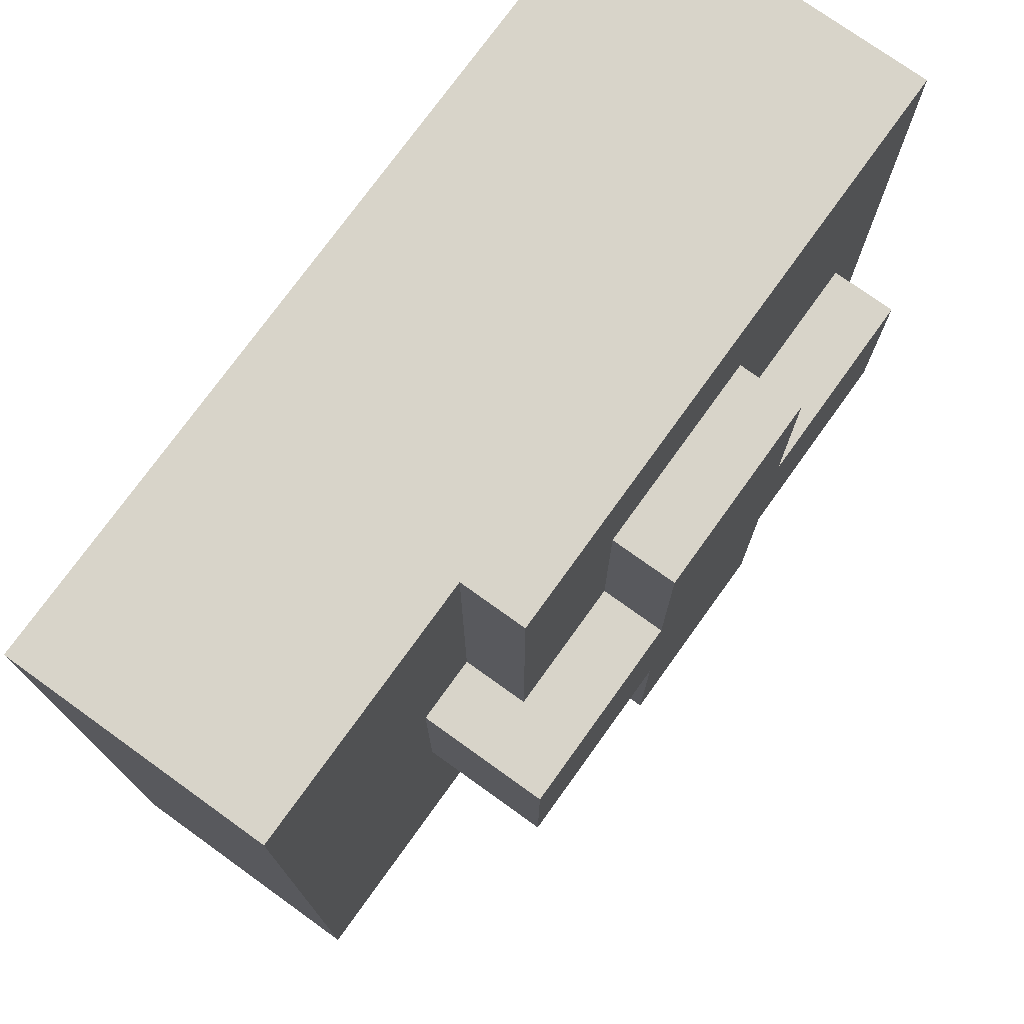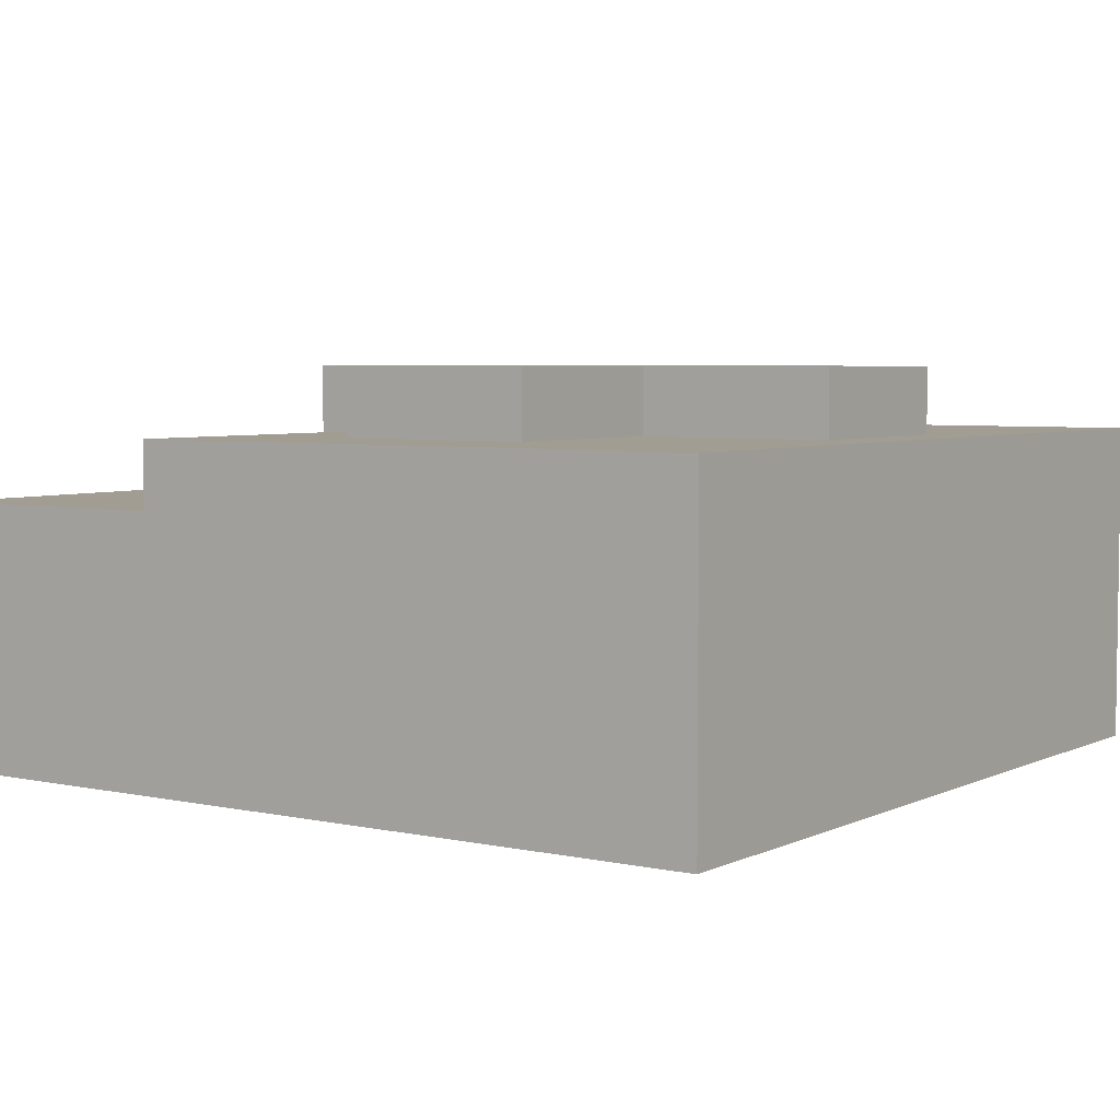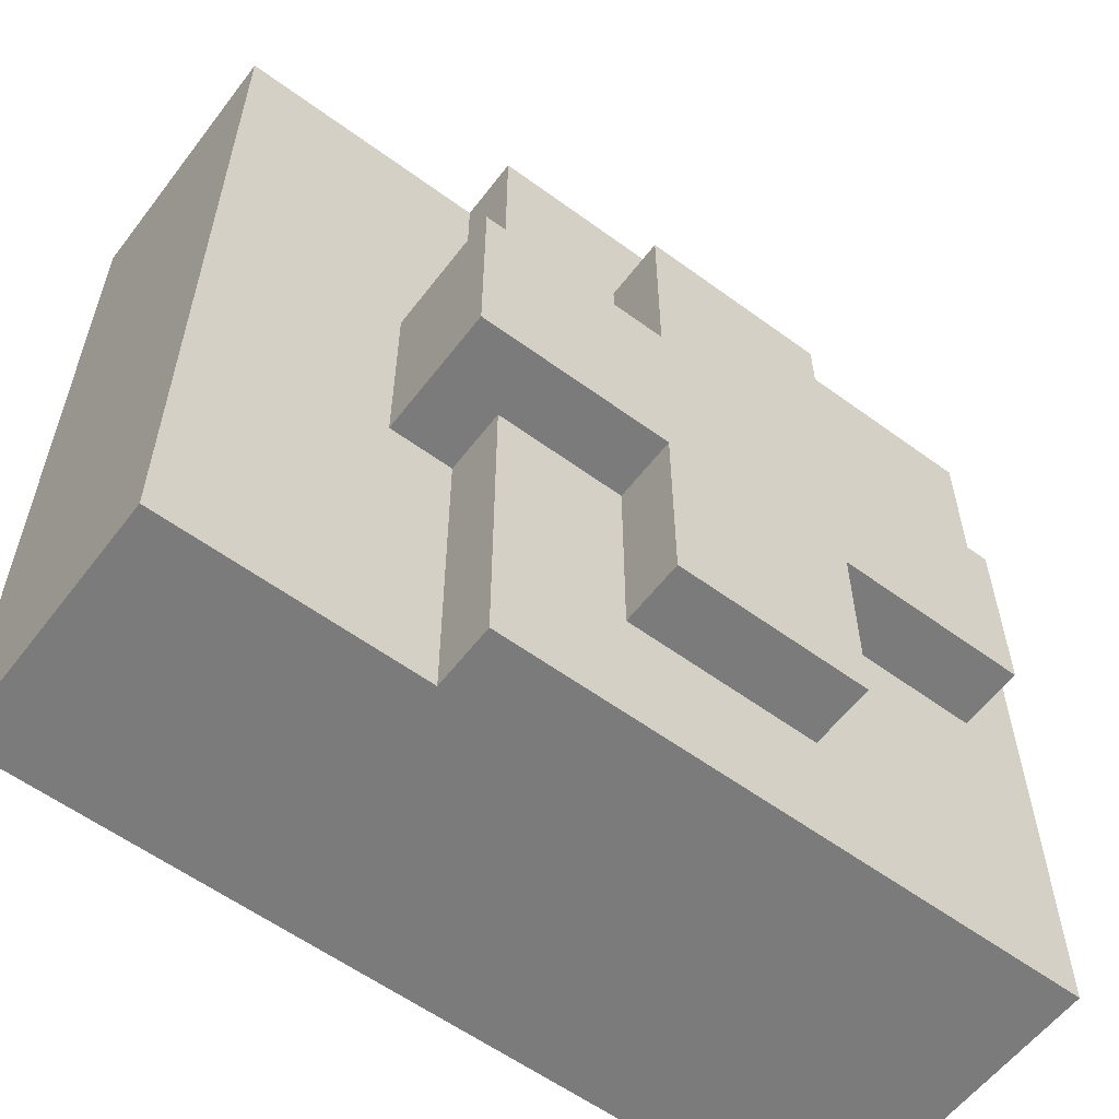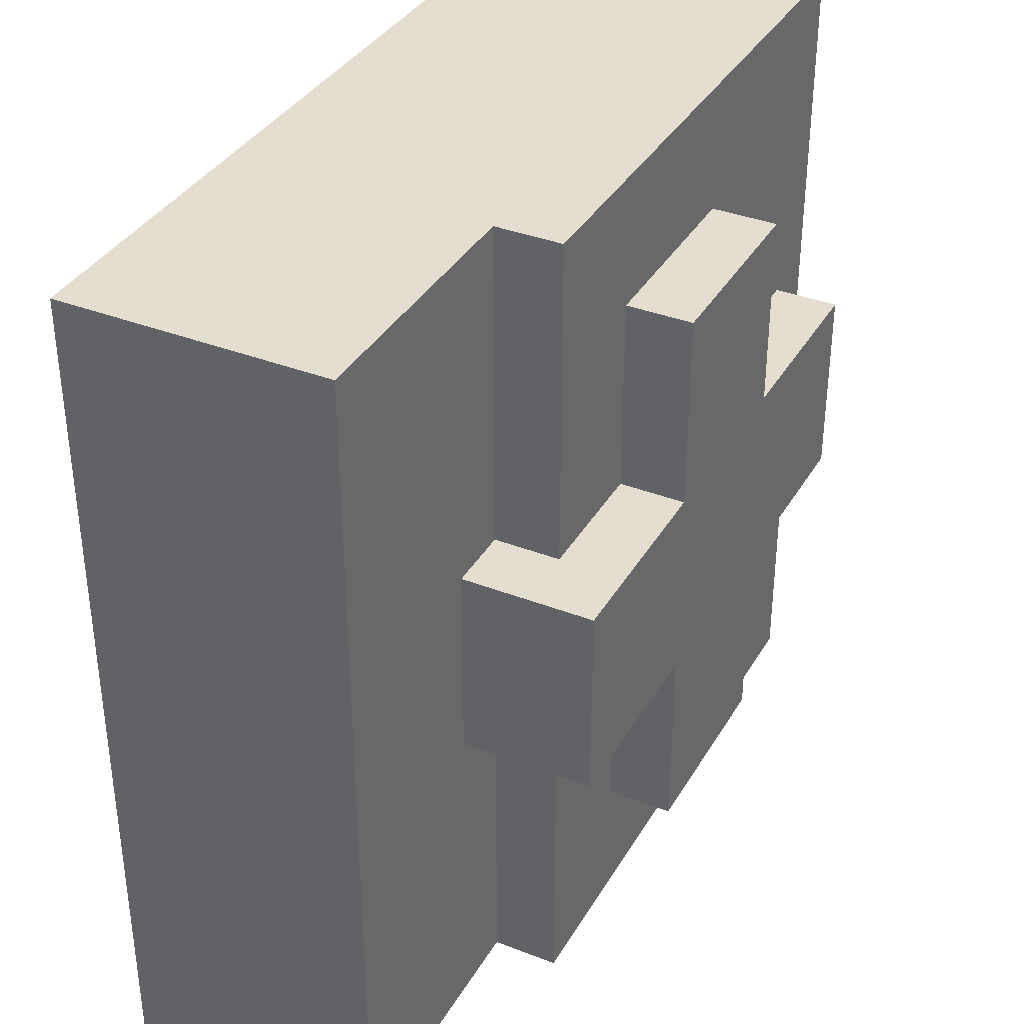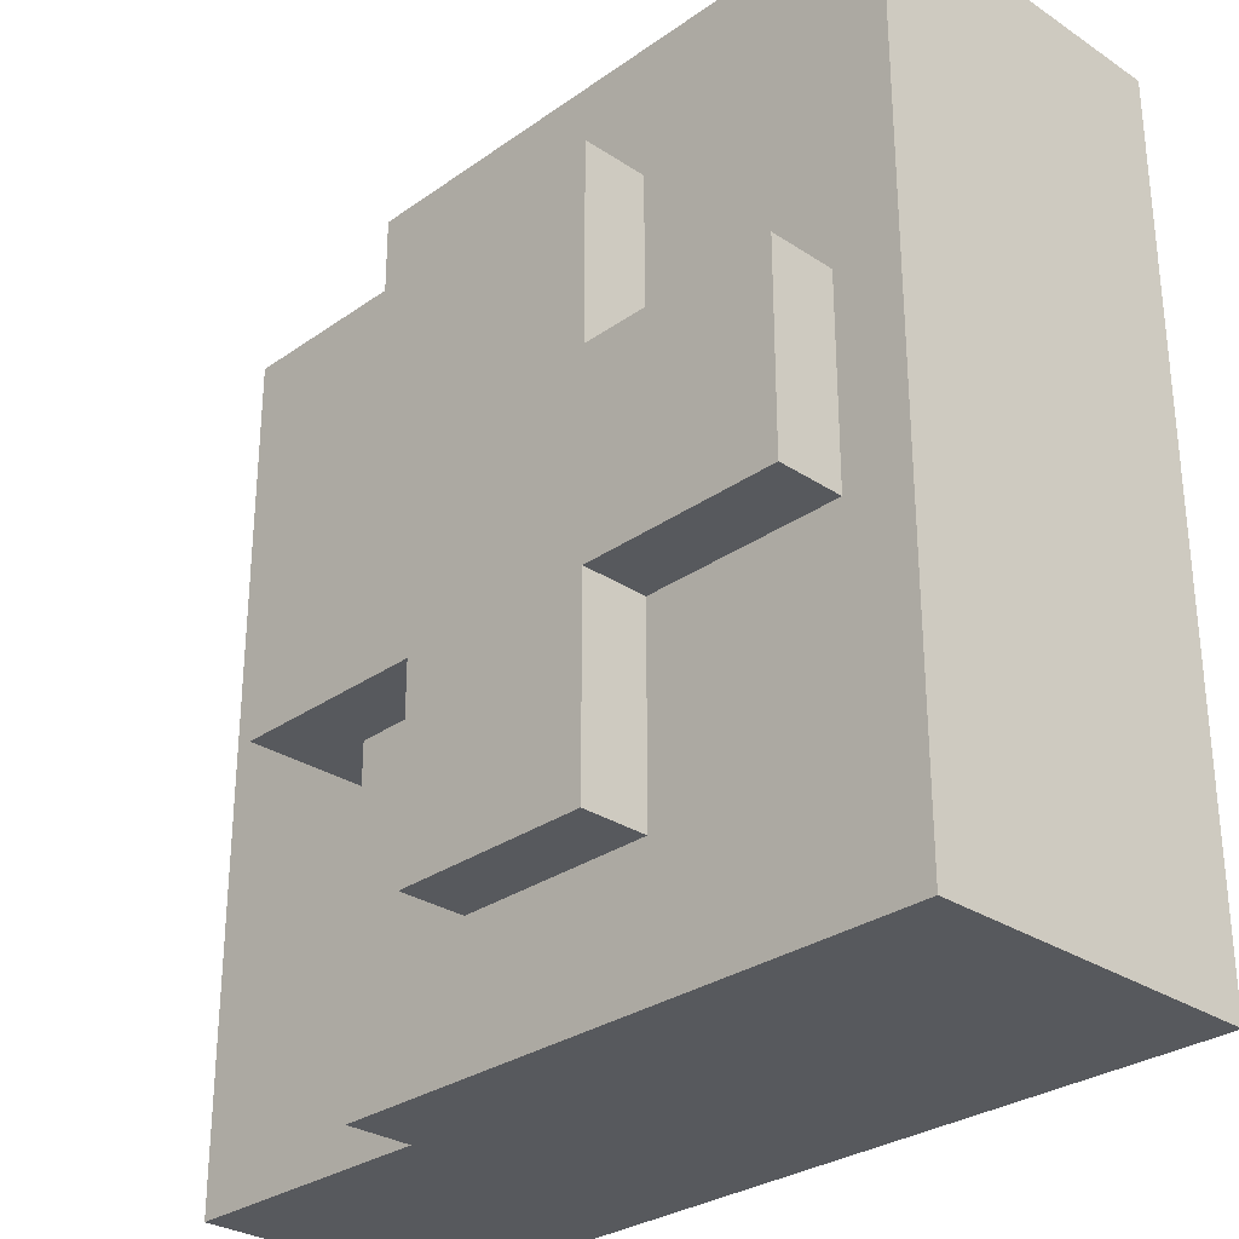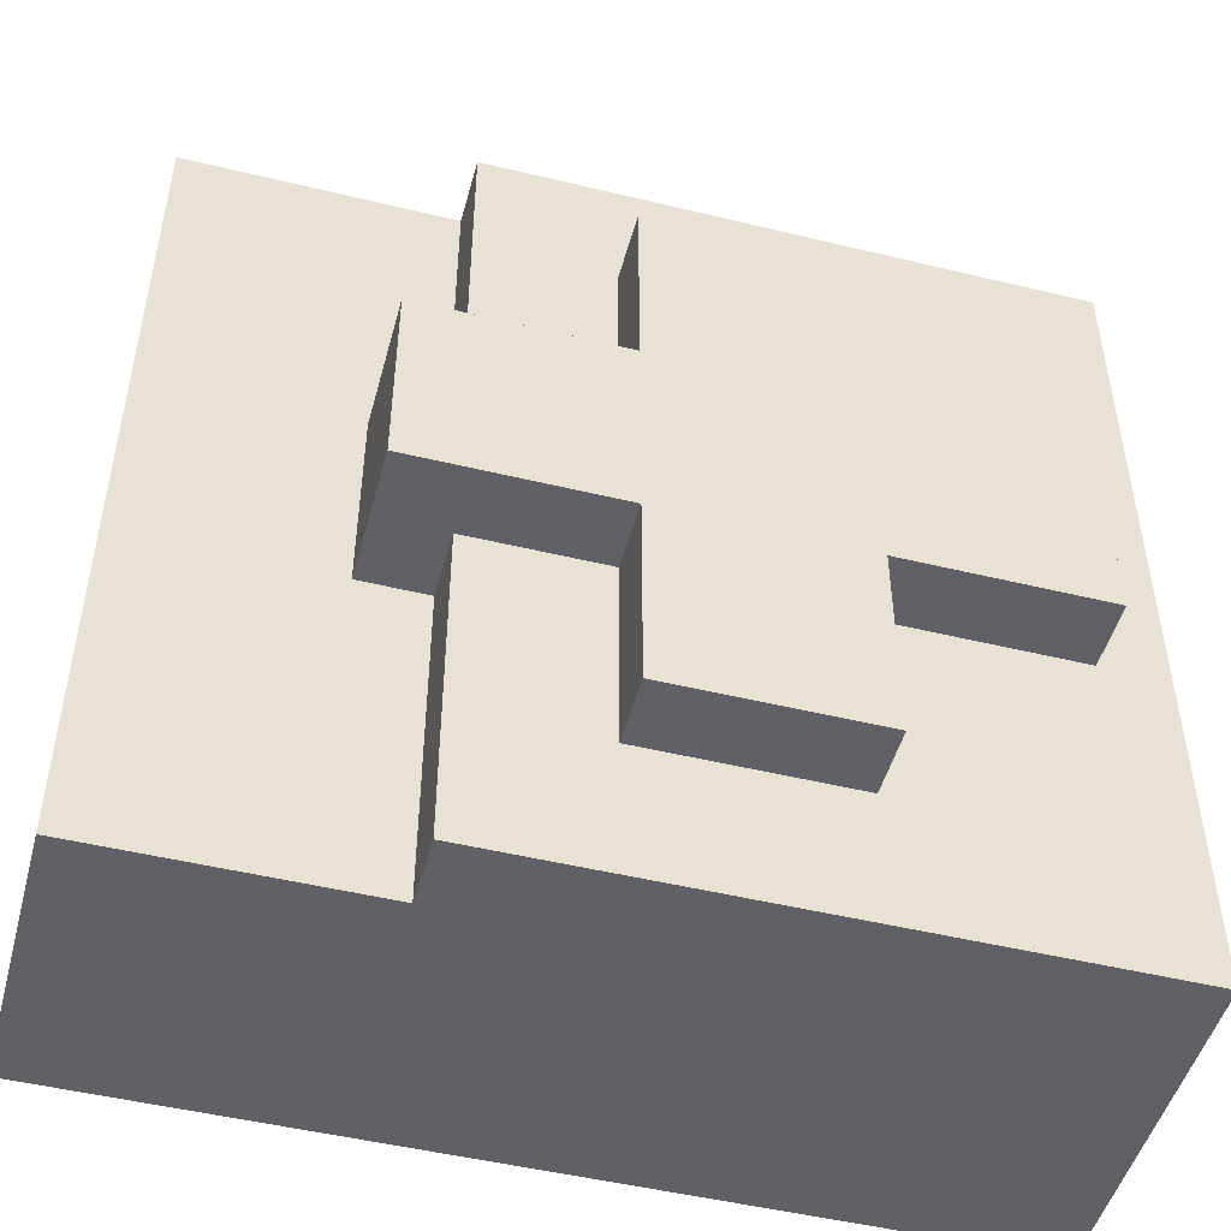
<metadata>
{"format":"obj","ext":"obj","renderer":"f3d","projection":"perspective","resolution":1024,"background":"white","views":[{"elev":75.2,"azim":125.7,"up":"+Z"},{"elev":4.7,"azim":-145.2,"up":"+Y"},{"elev":-58.4,"azim":142.9,"up":"+Z"},{"elev":36.4,"azim":116.9,"up":"+Z"},{"elev":-29.5,"azim":-134.1,"up":"+Z"},{"elev":-48.9,"azim":164.9,"up":"+Z"}]}
</metadata>
<code>
v -6.5 0 6.5
v -6.5 0 -6.5
v -6.5 1 5.5
v -6.5 1 -5.5
v -6.5 4 5.5
v -6.5 4 -5.5
v -6.5 5 6.5
v -6.5 5 -6.5
v -5.5 5 1.5
v -5.5 5 -1.5
v -5.5 6 1.5
v -5.5 6 -1.5
v -2.5 5 4.5
v -2.5 5 1.5
v -2.5 5 -1.5
v -2.5 5 -4.5
v -2.5 6 4.5
v -2.5 6 1.5
v -2.5 6 -1.5
v -2.5 6 -4.5
v 0.5 5 4.5
v 0.5 5 1.5
v 0.5 5 -1.5
v 0.5 5 -4.5
v 0.5 6 4.5
v 0.5 6 1.5
v 0.5 6 -1.5
v 0.5 6 -4.5
v 2.5 4 6.5
v 2.5 4 5.5
v 2.5 4 4.5
v 2.5 4 2.5
v 2.5 4 1.5
v 2.5 4 -1.5
v 2.5 4 -2.5
v 2.5 4 -4.5
v 2.5 4 -5.5
v 2.5 4 -6.5
v 2.5 5 6.5
v 2.5 5 5.5
v 2.5 5 4.5
v 2.5 5 2.5
v 2.5 5 1.5
v 2.5 5 -1.5
v 2.5 5 -2.5
v 2.5 5 -4.5
v 2.5 5 -5.5
v 2.5 5 -6.5
v 3.5 4 1.5
v 3.5 4 -1.5
v 3.5 5 1.5
v 3.5 5 -1.5
v 3.5 6 1.5
v 3.5 6 -1.5
v 6.5 0 6.5
v 6.5 0 -6.5
v 6.5 1 5.5
v 6.5 1 -5.5
v 6.5 3 5.5
v 6.5 3 2.5
v 6.5 3 1.5
v 6.5 3 -1.5
v 6.5 3 -2.5
v 6.5 3 -5.5
v 6.5 4 6.5
v 6.5 4 2.5
v 6.5 4 1.5
v 6.5 4 -1.5
v 6.5 4 -2.5
v 6.5 4 -6.5
v -6.5 0 6.5
v -6.5 5 6.5
v -5.5 1 6.5
v -5.5 4 6.5
v 2.5 3 6.5
v 2.5 4 6.5
v 2.5 5 6.5
v 5.5 1 6.5
v 5.5 3 6.5
v 6.5 0 6.5
v 6.5 4 6.5
v -2.5 5 4.5
v -2.5 6 4.5
v 0.5 5 4.5
v 0.5 6 4.5
v -5.5 5 1.5
v -5.5 6 1.5
v -2.5 5 1.5
v -2.5 6 1.5
v 0.5 5 1.5
v 0.5 6 1.5
v 2.5 4 1.5
v 2.5 5 1.5
v 3.5 4 1.5
v 3.5 5 1.5
v 3.5 6 1.5
v -5.5 5 -1.5
v -5.5 6 -1.5
v -2.5 5 -1.5
v -2.5 6 -1.5
v 0.5 5 -1.5
v 0.5 6 -1.5
v 2.5 4 -1.5
v 2.5 5 -1.5
v 3.5 4 -1.5
v 3.5 5 -1.5
v 3.5 6 -1.5
v -2.5 5 -4.5
v -2.5 6 -4.5
v 0.5 5 -4.5
v 0.5 6 -4.5
v -6.5 0 -6.5
v -6.5 5 -6.5
v -5.5 1 -6.5
v -5.5 4 -6.5
v 2.5 3 -6.5
v 2.5 4 -6.5
v 2.5 5 -6.5
v 5.5 1 -6.5
v 5.5 3 -6.5
v 6.5 0 -6.5
v 6.5 4 -6.5
v -6.5 0 6.5
v 6.5 0 6.5
v -4.5 0 4.5
v 4.5 0 4.5
v -4.5 0 -4.5
v 4.5 0 -4.5
v -6.5 0 -6.5
v 6.5 0 -6.5
v 2.5 4 6.5
v 6.5 4 6.5
v 2.5 4 5.5
v 5.5 4 5.5
v 2.5 4 4.5
v 3.5 4 4.5
v 2.5 4 2.5
v 3.5 4 2.5
v 5.5 4 2.5
v 6.5 4 2.5
v 2.5 4 1.5
v 3.5 4 1.5
v 5.5 4 1.5
v 6.5 4 1.5
v 2.5 4 -1.5
v 3.5 4 -1.5
v 5.5 4 -1.5
v 6.5 4 -1.5
v 2.5 4 -2.5
v 3.5 4 -2.5
v 5.5 4 -2.5
v 6.5 4 -2.5
v 2.5 4 -4.5
v 3.5 4 -4.5
v 2.5 4 -5.5
v 5.5 4 -5.5
v 2.5 4 -6.5
v 6.5 4 -6.5
v -6.5 5 6.5
v 2.5 5 6.5
v -5.5 5 5.5
v 2.5 5 5.5
v -2.5 5 4.5
v 0.5 5 4.5
v 1.5 5 4.5
v 2.5 5 4.5
v 1.5 5 2.5
v 2.5 5 2.5
v -5.5 5 1.5
v -2.5 5 1.5
v 0.5 5 1.5
v 2.5 5 1.5
v -5.5 5 -1.5
v -2.5 5 -1.5
v 0.5 5 -1.5
v 2.5 5 -1.5
v 1.5 5 -2.5
v 2.5 5 -2.5
v -2.5 5 -4.5
v 0.5 5 -4.5
v 1.5 5 -4.5
v 2.5 5 -4.5
v -5.5 5 -5.5
v 2.5 5 -5.5
v -6.5 5 -6.5
v 2.5 5 -6.5
v -2.5 6 4.5
v 0.5 6 4.5
v -1.5 6 3.5
v -0.5 6 3.5
v -5.5 6 1.5
v -2.5 6 1.5
v 0.5 6 1.5
v 3.5 6 1.5
v -4.5 6 0.5
v -1.5 6 0.5
v -0.5 6 0.5
v 2.5 6 0.5
v -4.5 6 -0.5
v -1.5 6 -0.5
v -0.5 6 -0.5
v 2.5 6 -0.5
v -5.5 6 -1.5
v -2.5 6 -1.5
v 0.5 6 -1.5
v 3.5 6 -1.5
v -1.5 6 -3.5
v -0.5 6 -3.5
v -2.5 6 -4.5
v 0.5 6 -4.5
f 3 2 1
f 4 2 3
f 5 3 1
f 5 4 3
f 6 2 4
f 6 4 5
f 7 5 1
f 7 6 5
f 8 2 6
f 8 6 7
f 11 10 9
f 12 10 11
f 17 14 13
f 18 14 17
f 19 16 15
f 20 16 19
f 21 22 25
f 25 22 26
f 23 24 27
f 27 24 28
f 29 30 39
f 30 31 40
f 39 30 40
f 31 32 41
f 40 31 41
f 32 33 42
f 41 32 42
f 42 33 43
f 34 35 44
f 35 36 45
f 44 35 45
f 36 37 46
f 45 36 46
f 37 38 47
f 46 37 47
f 47 38 48
f 49 50 51
f 51 50 52
f 51 52 53
f 53 52 54
f 55 56 57
f 57 56 58
f 55 57 59
f 57 58 59
f 59 58 60
f 60 58 61
f 61 58 62
f 62 58 63
f 58 56 64
f 63 58 64
f 55 59 65
f 59 60 65
f 60 61 66
f 65 60 66
f 61 62 67
f 66 61 67
f 62 63 68
f 67 62 68
f 63 64 69
f 68 63 69
f 64 56 70
f 69 64 70
f 73 72 71
f 74 72 73
f 75 74 73
f 76 72 74
f 76 74 75
f 77 72 76
f 78 73 71
f 78 75 73
f 79 76 75
f 79 75 78
f 80 78 71
f 80 79 78
f 81 76 79
f 81 79 80
f 84 83 82
f 85 83 84
f 88 87 86
f 89 87 88
f 93 91 90
f 94 93 92
f 95 91 93
f 95 93 94
f 96 91 95
f 97 98 99
f 99 98 100
f 101 102 104
f 103 104 105
f 104 102 106
f 105 104 106
f 106 102 107
f 108 109 110
f 110 109 111
f 112 113 114
f 114 113 115
f 114 115 116
f 115 113 117
f 116 115 117
f 117 113 118
f 112 114 119
f 114 116 119
f 116 117 120
f 119 116 120
f 112 119 121
f 119 120 121
f 120 117 122
f 121 120 122
f 125 124 123
f 126 124 125
f 127 125 123
f 127 126 125
f 128 124 126
f 128 126 127
f 129 127 123
f 129 128 127
f 130 124 128
f 130 128 129
f 131 132 133
f 133 132 134
f 133 134 135
f 135 134 136
f 135 136 137
f 136 134 138
f 137 136 138
f 134 132 139
f 138 134 139
f 139 132 140
f 137 138 141
f 138 139 141
f 141 139 142
f 139 140 143
f 142 139 143
f 143 140 144
f 142 143 146
f 143 144 147
f 146 143 147
f 147 144 148
f 145 146 149
f 146 147 149
f 149 147 150
f 147 148 151
f 150 147 151
f 151 148 152
f 149 150 153
f 150 151 154
f 153 150 154
f 153 154 155
f 151 152 156
f 155 154 156
f 154 151 156
f 155 156 157
f 156 152 158
f 157 156 158
f 159 160 161
f 161 160 162
f 161 162 163
f 163 162 164
f 164 162 165
f 165 162 166
f 164 165 167
f 165 166 167
f 167 166 168
f 159 161 169
f 161 163 169
f 169 163 170
f 167 168 171
f 164 167 171
f 171 168 172
f 159 169 173
f 175 176 177
f 177 176 178
f 173 174 179
f 175 177 180
f 177 178 181
f 180 177 181
f 181 178 182
f 159 173 183
f 173 179 183
f 181 182 183
f 180 181 183
f 179 180 183
f 183 182 184
f 159 183 185
f 183 184 185
f 185 184 186
f 187 188 189
f 189 188 190
f 187 189 192
f 190 188 193
f 191 192 195
f 189 190 196
f 195 192 196
f 192 189 196
f 193 194 197
f 196 190 197
f 190 193 197
f 197 194 198
f 195 196 199
f 191 195 199
f 197 198 199
f 196 197 199
f 199 198 200
f 200 198 201
f 198 194 202
f 201 198 202
f 191 199 203
f 199 200 203
f 203 200 204
f 201 202 205
f 202 194 206
f 205 202 206
f 200 201 207
f 204 200 207
f 201 205 208
f 207 201 208
f 204 207 209
f 207 208 209
f 208 205 210
f 209 208 210

</code>
